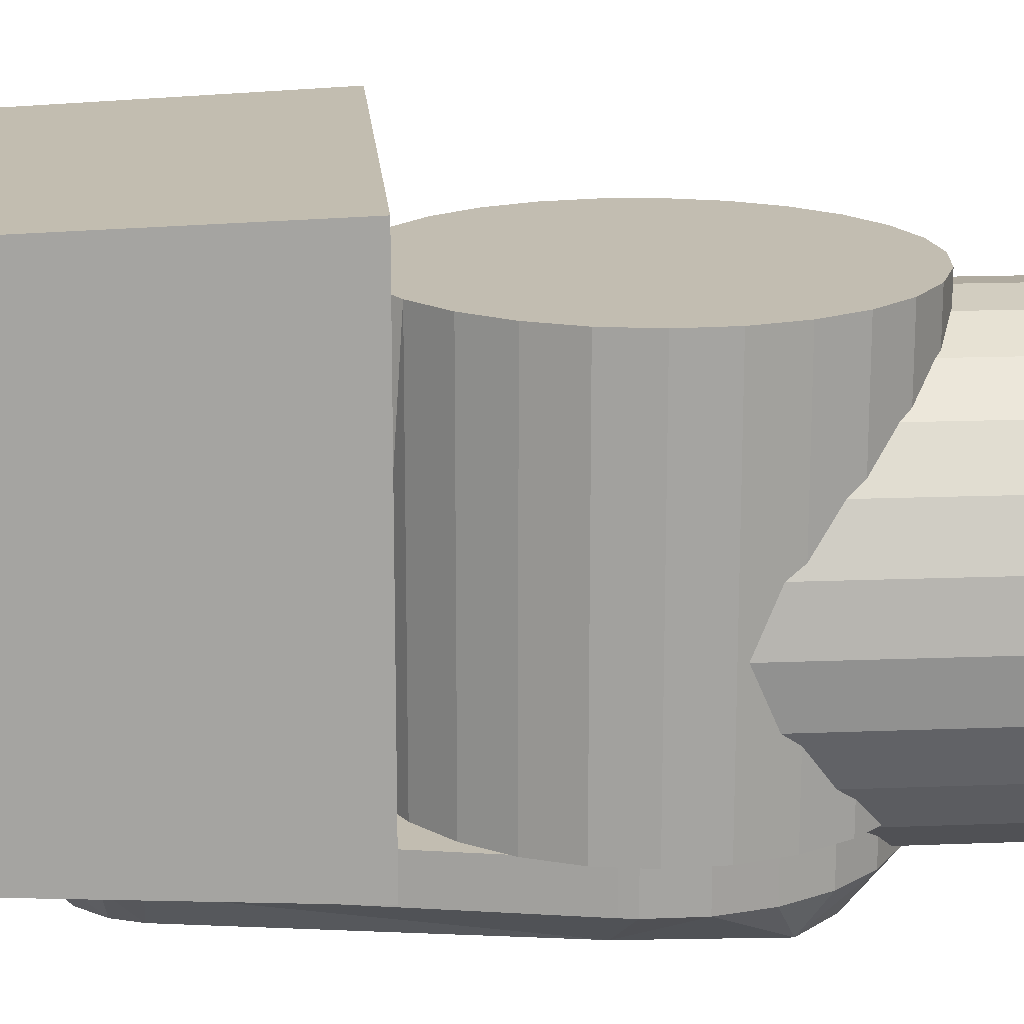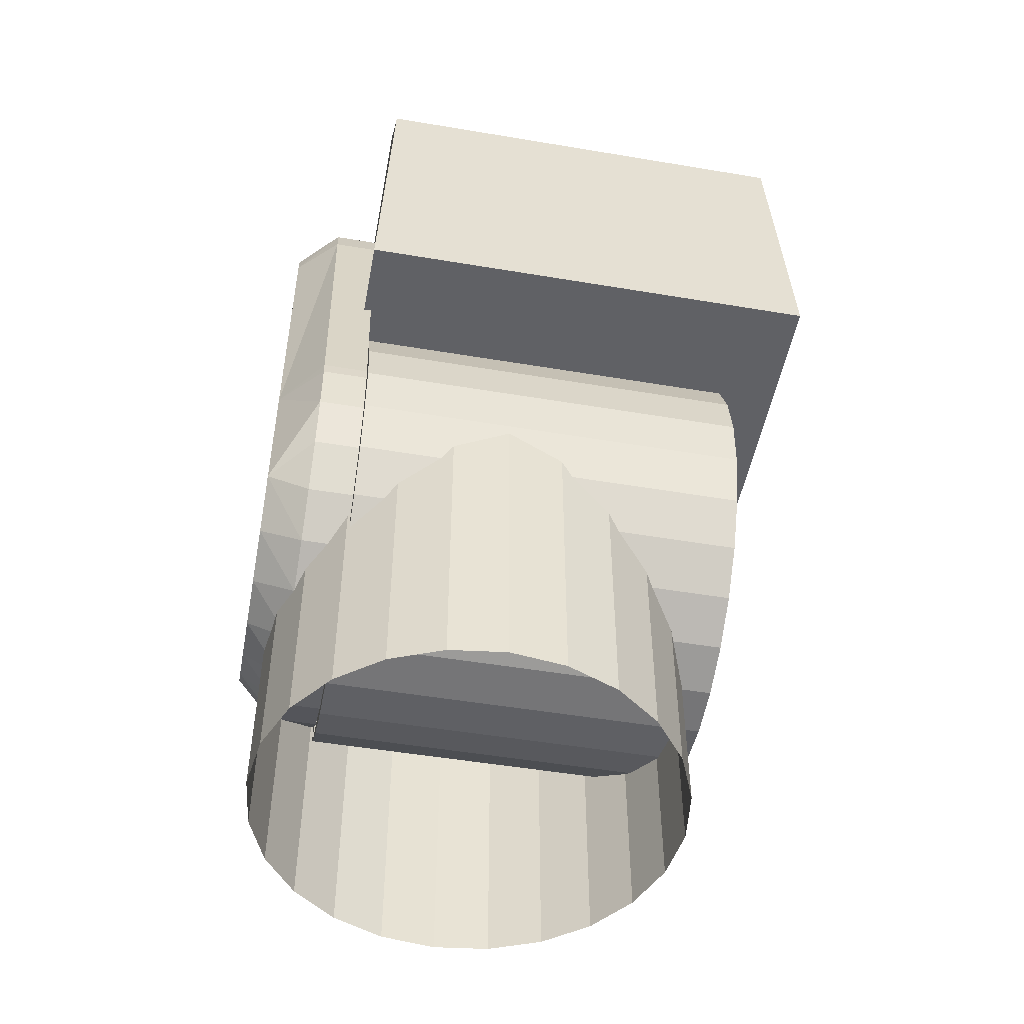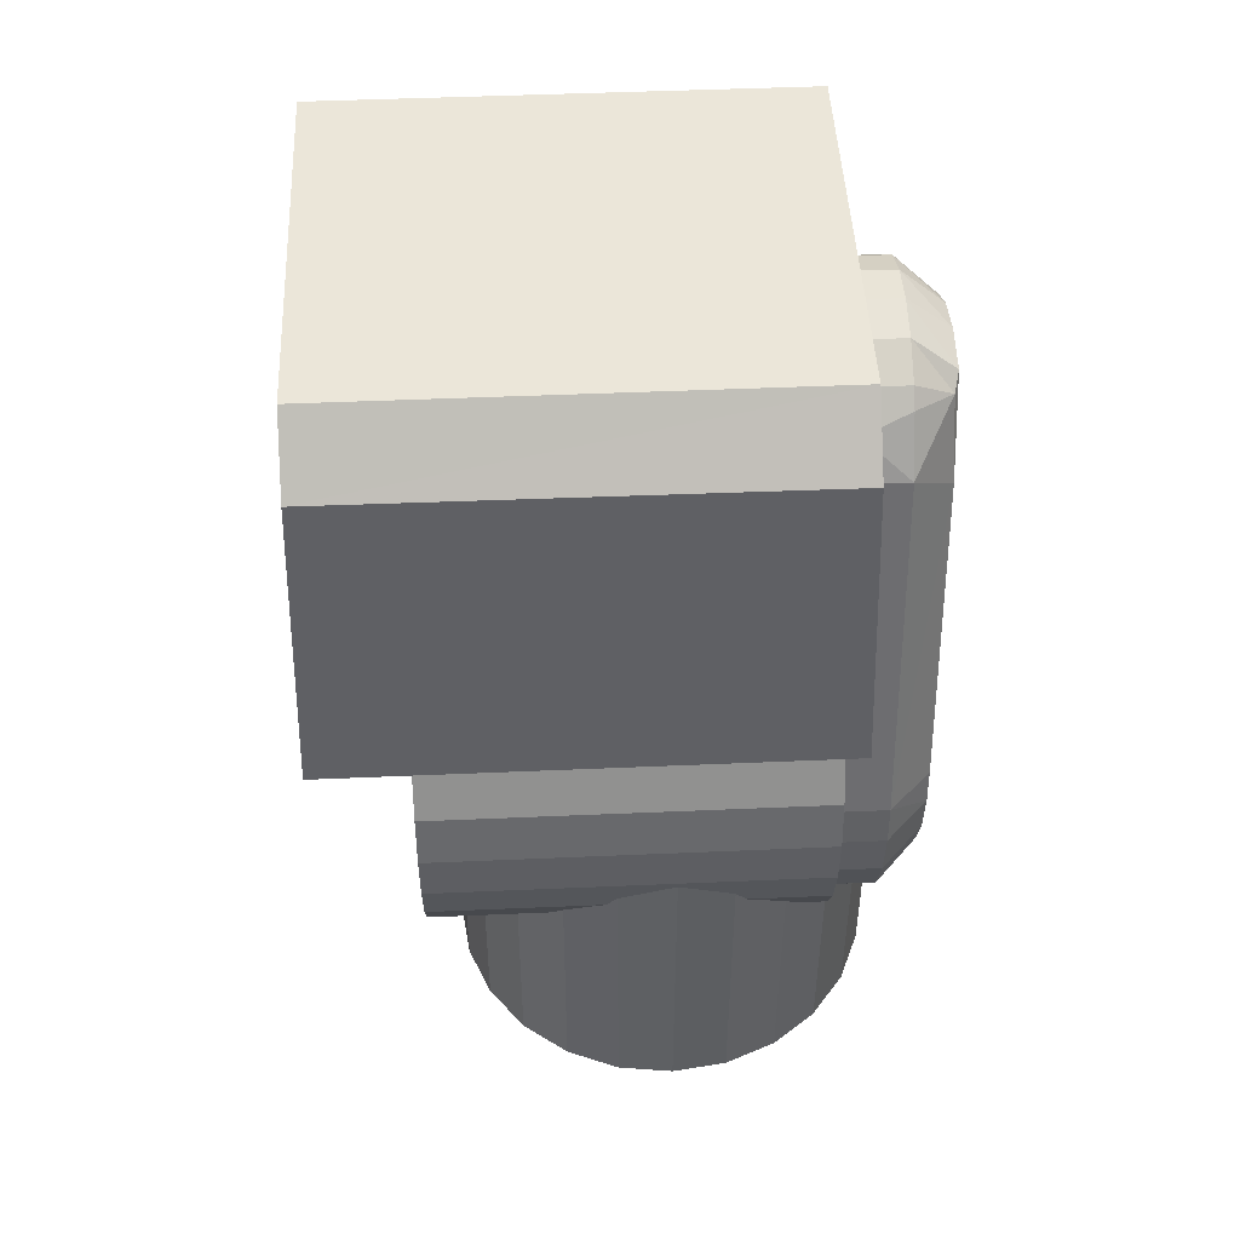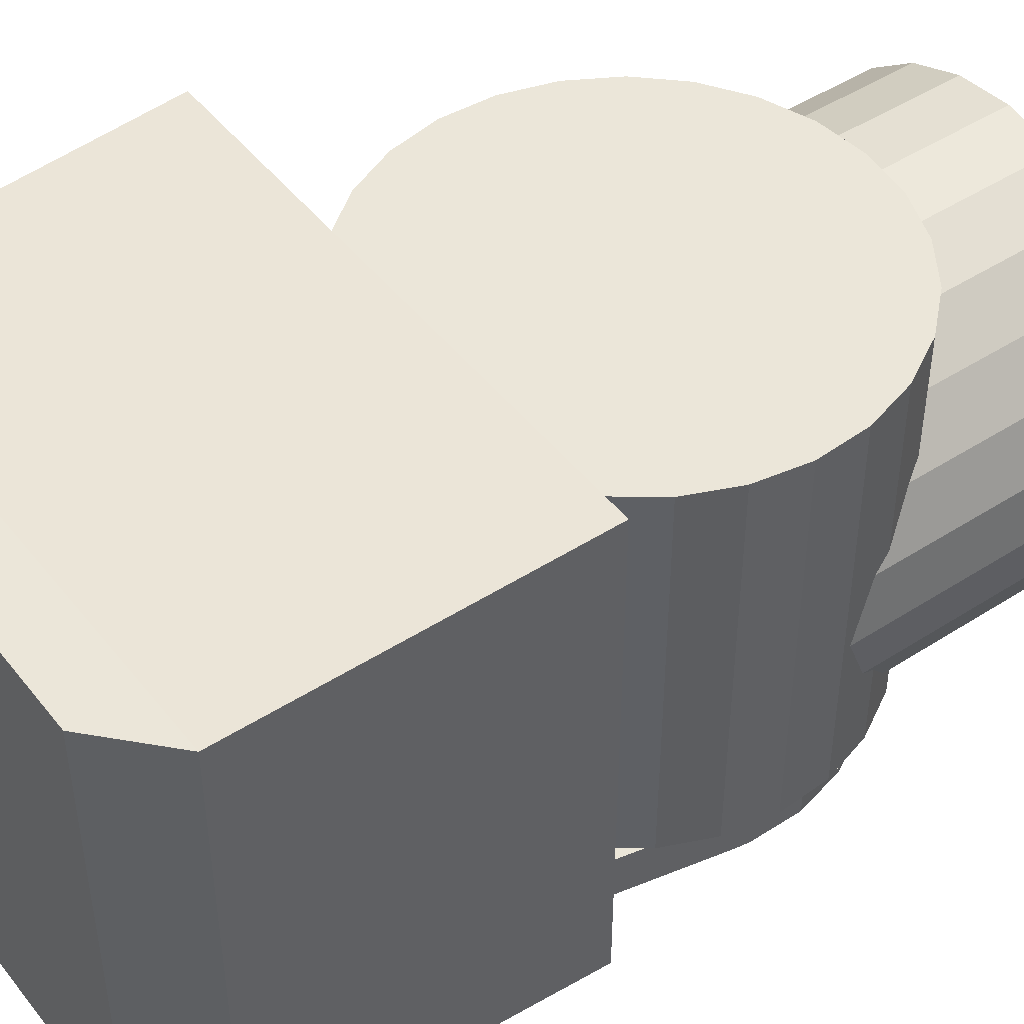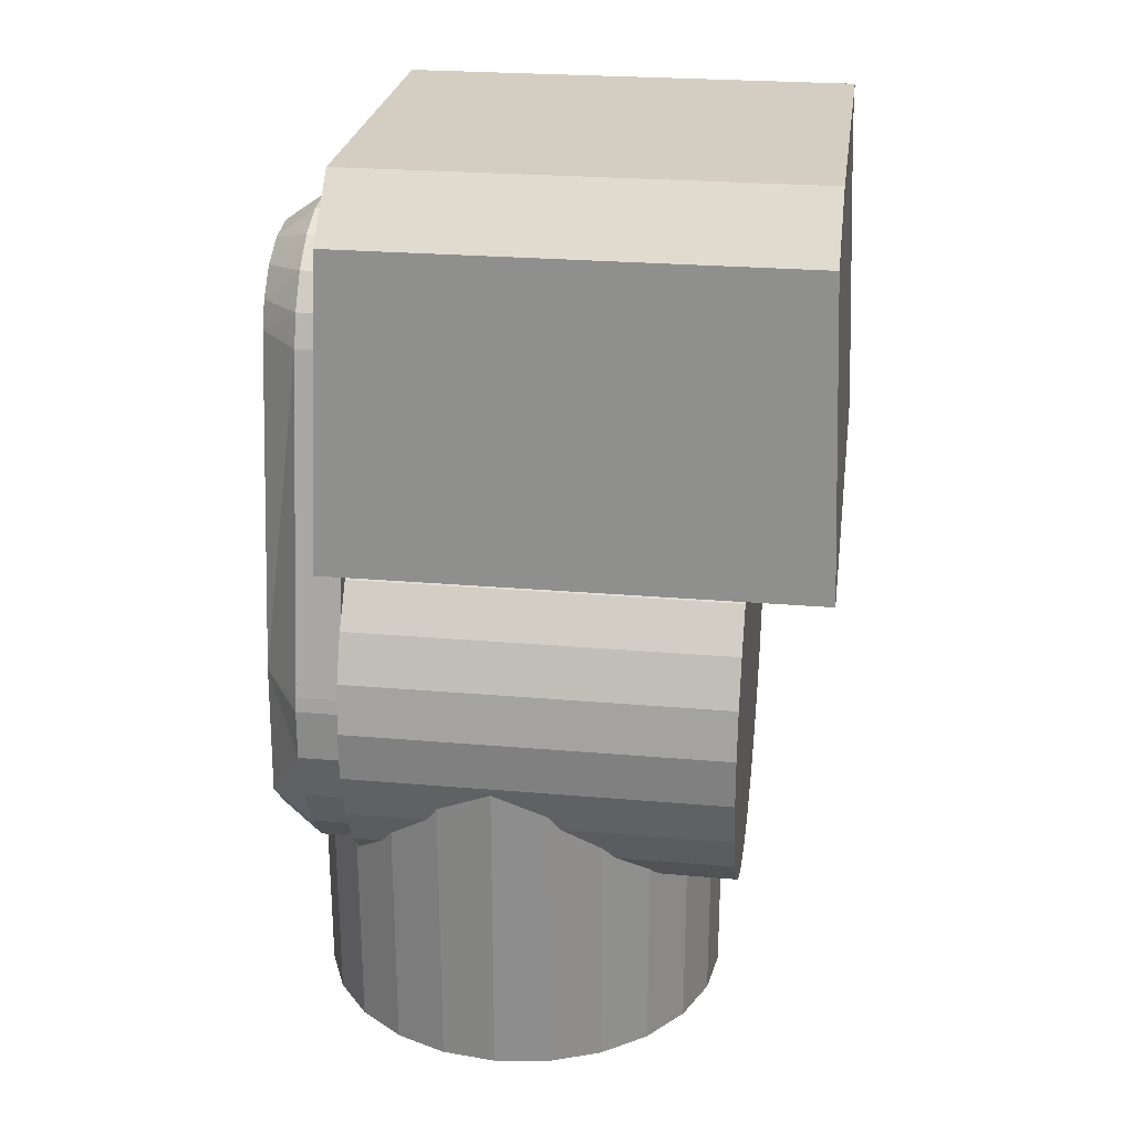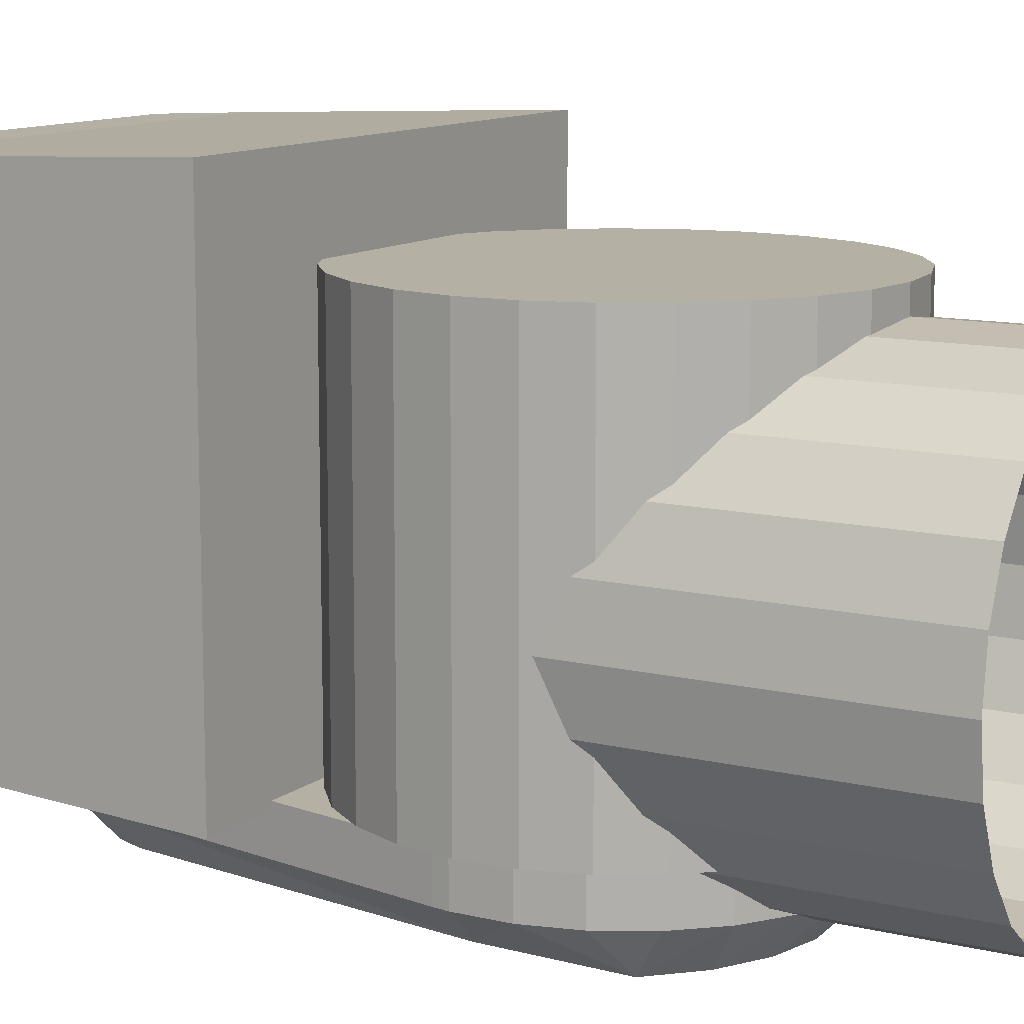
<metadata>
{"format":"obj","ext":"obj","renderer":"f3d","projection":"perspective","resolution":1024,"background":"white","views":[{"elev":17.0,"azim":85.5,"up":"+Y"},{"elev":-49.9,"azim":79.5,"up":"+Z"},{"elev":47.6,"azim":-92.8,"up":"+Z"},{"elev":47.0,"azim":53.9,"up":"+Y"},{"elev":25.3,"azim":97.9,"up":"+Z"},{"elev":11.5,"azim":120.3,"up":"+Y"}]}
</metadata>
<code>
o Shape_IndexedFaceSet_Shape_IndexedFaceSet.077
v -0.01434 -0.025 0.07648
v -0.01675 -0.0325 0.07388
v -0.01901 -0.025 0.07146
v -0.01434 -0.0325 0.07648
v -0.008406 -0.025 0.07991
v -0.008406 -0.0325 0.07991
v -0.001722 -0.025 0.08144
v -0.001722 -0.0325 0.08144
v 0.005115 -0.025 0.08092
v 0.005115 -0.0325 0.08092
v 0.0115 -0.025 0.07842
v 0.0115 -0.0325 0.07842
v 0.01686 -0.025 0.07414
v 0.01686 -0.0325 0.07414
v 0.02072 -0.025 0.06848
v 0.02072 -0.0325 0.06848
v 0.02255 -0.025 0.06302
v 0.02255 -0.0325 0.06302
v -0.02747 -0.0395 0.000698
v -0.02674 -0.0395 0.006782
v 0.02479 -0.0395 0.006782
v -0.02654 -0.0395 -0.007008
v -0.02353 -0.0395 -0.01417
v -0.01886 -0.0395 -0.02037
v -0.01249 -0.0395 -0.02501
v -0.004978 -0.0395 -0.02775
v 0.003166 -0.0395 -0.02832
v 0.01139 -0.0395 -0.02656
v 0.01912 -0.0395 -0.02242
v 0.02578 -0.0395 -0.01588
v 0.03382 -0.0325 0.006782
v 0.03422 -0.0325 0.004324
v 0.03422 -0.0325 -0.004324
v -0.03383 -0.0325 0.006782
v -0.03383 -0.025 0.006782
v -0.02198 -0.025 0.06528
v -0.02198 -0.0325 0.06528
v 0.03382 -0.025 0.006782
v 0.03422 -0.025 0.004324
v 0.03422 -0.025 -0.004324
v 0.03207 -0.025 -0.0127
v 0.03207 -0.0325 -0.0127
v 0.02791 -0.025 -0.02028
v 0.02791 -0.0325 -0.02028
v 0.02199 -0.025 -0.02658
v 0.02199 -0.0325 -0.02658
v 0.01469 -0.025 -0.03122
v 0.01469 -0.0325 -0.03122
v 0.006462 -0.025 -0.03389
v 0.006462 -0.0325 -0.03389
v -0.002169 -0.025 -0.03443
v -0.002169 -0.0325 -0.03443
v -0.01066 -0.025 -0.03281
v -0.01066 -0.0325 -0.03281
v -0.01849 -0.025 -0.02913
v -0.01849 -0.0325 -0.02913
v -0.02515 -0.025 -0.02362
v -0.02515 -0.0325 -0.02362
v -0.03024 -0.025 -0.01662
v -0.03024 -0.0325 -0.01662
v -0.03342 -0.025 -0.00858
v -0.03342 -0.0325 -0.00858
v -0.0345 -0.025 0
v -0.0345 -0.0325 0
v 0.02255 -0.0325 0.06302
v -0.009767 -0.0395 0.07502
v -0.01609 -0.0395 0.0591
v -0.01251 -0.03874 0.07297
v -0.00264 -0.0395 0.07645
v 0.003973 -0.0395 0.07547
v 0.009526 -0.0395 0.07247
v 0.01352 -0.0395 0.06794
v 0.01533 -0.0395 0.06339
g Shape_IndexedFaceSet_Shape_IndexedFaceSet.077_None
f 3 2 1
f 1 2 4
f 1 4 5
f 5 4 6
f 5 6 7
f 7 6 8
f 7 8 9
f 9 8 10
f 9 10 11
f 11 10 12
f 11 12 13
f 13 12 14
f 13 14 15
f 15 14 16
f 15 16 17
f 17 16 18
f 21 20 19
f 21 19 22
f 21 22 23
f 21 23 24
f 21 24 25
f 21 25 26
f 21 26 27
f 21 27 28
f 21 28 29
f 21 29 30
f 21 32 31
f 21 33 32
f 36 35 34
f 36 34 37
f 38 35 36
f 39 21 32
f 39 32 40
f 40 32 33
f 40 33 41
f 41 33 42
f 41 42 43
f 43 42 44
f 43 44 45
f 45 44 46
f 45 46 47
f 47 46 48
f 47 48 49
f 49 48 50
f 49 50 51
f 51 50 52
f 51 52 53
f 53 52 54
f 53 54 55
f 55 54 56
f 55 56 57
f 57 56 58
f 57 58 59
f 59 58 60
f 59 60 61
f 61 60 62
f 61 62 63
f 63 62 64
f 64 34 35
f 64 35 63
f 17 65 31
f 68 67 66
f 66 67 69
f 69 67 70
f 70 67 71
f 72 71 67
f 72 67 73
f 21 73 67
f 20 21 67
f 3 36 37
f 3 37 2
f 65 73 21
f 31 65 21
f 34 20 67
f 37 34 67
f 16 72 73
f 18 16 73
f 14 71 72
f 16 14 72
f 12 70 71
f 14 12 71
f 10 69 70
f 12 10 70
f 8 66 69
f 10 8 69
f 6 68 66
f 8 6 66
f 34 64 19
f 20 34 19
f 19 64 62
f 22 19 62
f 22 62 60
f 23 22 60
f 23 60 58
f 24 23 58
f 24 58 56
f 25 24 56
f 25 56 54
f 26 25 54
f 26 54 52
f 27 26 52
f 27 52 50
f 28 27 50
f 28 50 48
f 29 28 48
f 29 48 46
f 30 29 46
f 30 46 44
f 42 30 44
f 4 2 68
f 39 38 31
f 38 17 31
f 17 21 31
f 39 31 32
f 30 42 33
f 21 30 33
f 6 4 68
f 37 67 68
f 2 37 68
o Shape_IndexedFaceSet.001_Shape_IndexedFaceSet.078
v -3e-06 -0.025 -0.037
v 0.00853 -0.025 -0.036
v -3e-06 0.04 -0.037
g Shape_IndexedFaceSet.001_Shape_IndexedFaceSet.078_None
f 76 75 74
o Shape_IndexedFaceSet.002_Shape_IndexedFaceSet.079
v -0.02379 0.04 -0.02834
v -0.01661 0.04 -0.03306
v -0.008536 0.04 -0.036
v -0.02968 0.04 -0.0221
v -0.03398 0.04 -0.01465
v -0.03644 0.04 -0.006425
v -0.03694 0.04 0.002152
v -0.03545 0.04 0.01061
v -0.03205 0.04 0.0185
v -0.02692 0.04 0.02539
v -0.02033 0.04 0.03091
v -0.01266 0.04 0.03477
v -0.004298 0.04 0.03675
v 0.004292 0.04 0.03675
v 0.01265 0.04 0.03477
v 0.02033 0.04 0.03091
v 0.02691 0.04 0.02539
v 0.03204 0.04 0.0185
v 0.03544 0.04 0.01061
v 0.03693 0.04 0.002152
v 0.03644 0.04 -0.006425
v 0.03397 0.04 -0.01465
v 0.02967 0.04 -0.0221
v 0.02378 0.04 -0.02834
v 0.0166 0.04 -0.03306
v 0.00853 0.04 -0.036
v -3e-06 0.04 -0.037
v 0.02378 -0.025 -0.02834
v 0.0166 -0.025 -0.03306
v 0.00853 -0.025 -0.036
v -0.01661 -0.025 -0.03306
v -0.02379 -0.025 -0.02834
v -0.008536 -0.025 -0.036
v -3e-06 -0.025 -0.037
v 0.02968 -0.025 -0.0221
v 0.03397 -0.025 -0.01465
v 0.03644 -0.025 -0.006425
v 0.03694 -0.025 0.002151
v 0.03544 -0.025 0.01061
v 0.03204 -0.025 0.0185
v 0.02691 -0.025 0.02539
v 0.02033 -0.025 0.03091
v 0.01265 -0.025 0.03477
v -0.02033 -0.025 0.03091
v -0.01266 -0.025 0.03477
v -0.02692 -0.025 0.02539
v -0.03205 -0.025 0.0185
v -0.03545 -0.025 0.01061
v -0.03694 -0.025 0.002152
v -0.03644 -0.025 -0.006425
v -0.03398 -0.025 -0.01465
v -0.02968 -0.025 -0.0221
g Shape_IndexedFaceSet.002_Shape_IndexedFaceSet.079_None
f 79 78 77
f 79 77 80
f 79 80 81
f 79 81 82
f 79 82 83
f 79 83 84
f 79 84 85
f 79 85 86
f 79 86 87
f 79 87 88
f 79 88 89
f 79 89 90
f 79 90 91
f 79 91 92
f 79 92 93
f 79 93 94
f 79 94 95
f 79 95 96
f 79 96 97
f 79 97 98
f 79 98 99
f 79 99 100
f 79 100 101
f 79 101 102
f 79 102 103
f 106 105 104
f 106 108 107
f 106 107 109
f 106 109 110
f 106 103 102
f 106 102 105
f 105 102 101
f 105 101 104
f 104 101 100
f 104 100 111
f 111 100 99
f 111 99 112
f 112 99 98
f 112 98 113
f 113 98 97
f 113 97 114
f 114 97 96
f 114 96 115
f 115 96 95
f 115 95 116
f 116 95 94
f 116 94 117
f 117 94 93
f 117 93 118
f 118 93 92
f 118 92 119
f 121 88 120
f 120 88 87
f 120 87 122
f 122 87 86
f 122 86 123
f 123 86 85
f 123 85 124
f 124 85 84
f 124 84 125
f 125 84 83
f 125 83 126
f 126 83 82
f 126 82 127
f 127 82 81
f 127 81 128
f 128 81 80
f 128 80 108
f 108 80 77
f 108 77 107
f 107 77 78
f 107 78 109
f 109 78 79
f 109 79 110
f 110 79 103
f 118 116 117
f 115 116 118
f 118 114 115
f 118 113 114
f 112 113 118
f 111 112 118
f 104 111 118
f 122 123 124
f 122 124 125
f 122 125 126
f 122 126 127
f 128 122 127
f 108 122 128
o Shape_IndexedFaceSet.003_Shape_IndexedFaceSet.080
v 0.036 0 -0.0614
v 0.03477 -0.009317 -0.0614
v 0.03477 -0.009317 0
v 0.036 0 0
v 0.03118 -0.018 -0.0614
v 0.03118 -0.018 0
v 0.02546 -0.02546 -0.0614
v 0.02546 -0.02546 0
v 0.018 -0.03118 -0.0614
v 0.018 -0.03118 0
v 0.009317 -0.03477 -0.0614
v 0.009317 -0.03477 0
v 0 -0.036 -0.0614
v 0 -0.036 0
v -0.009317 -0.03477 -0.0614
v -0.009317 -0.03477 0
v -0.018 -0.03118 -0.0614
v -0.018 -0.03118 0
v -0.02546 -0.02546 -0.0614
v -0.02546 -0.02546 0
v -0.03118 -0.018 -0.0614
v -0.03118 -0.018 0
v -0.03477 -0.009318 -0.0614
v -0.03477 -0.009318 0
v -0.036 -0 -0.0614
v -0.036 -0 0
v -0.03477 0.009317 -0.0614
v -0.03477 0.009317 0
v -0.03118 0.018 -0.0614
v -0.03118 0.018 0
v -0.02546 0.02546 -0.0614
v -0.02546 0.02546 0
v -0.018 0.03118 -0.0614
v -0.018 0.03118 0
v -0.009318 0.03477 -0.0614
v -0.009318 0.03477 0
v -0 0.036 -0.0614
v -0 0.036 0
v 0.009317 0.03477 -0.0614
v 0.009317 0.03477 0
v 0.018 0.03118 -0.0614
v 0.018 0.03118 0
v 0.02546 0.02546 -0.0614
v 0.02546 0.02546 0
v 0.03118 0.018 -0.0614
v 0.03118 0.018 0
v 0.03477 0.009318 -0.0614
v 0.03477 0.009318 0
g Shape_IndexedFaceSet.003_Shape_IndexedFaceSet.080_None
f 131 130 129
f 131 129 132
f 134 133 130
f 134 130 131
f 136 135 133
f 136 133 134
f 138 137 135
f 138 135 136
f 140 139 137
f 140 137 138
f 142 141 139
f 142 139 140
f 144 143 141
f 144 141 142
f 146 145 143
f 146 143 144
f 148 147 145
f 148 145 146
f 150 149 147
f 150 147 148
f 152 151 149
f 152 149 150
f 154 153 151
f 154 151 152
f 156 155 153
f 156 153 154
f 158 157 155
f 158 155 156
f 160 159 157
f 160 157 158
f 162 161 159
f 162 159 160
f 164 163 161
f 164 161 162
f 166 165 163
f 166 163 164
f 168 167 165
f 168 165 166
f 170 169 167
f 170 167 168
f 172 171 169
f 172 169 170
f 174 173 171
f 174 171 172
f 176 175 173
f 176 173 174
f 132 129 175
f 132 175 176
o Shape_IndexedFaceSet.004_Shape_IndexedFaceSet.081
v 0.03382 -0.025 0.006782
v 0.02255 -0.025 0.06302
v -0.02255 -0.025 0.06302
g Shape_IndexedFaceSet.004_Shape_IndexedFaceSet.081_None
f 179 178 177
o Shape_IndexedFaceSet.005_Shape_IndexedFaceSet.082
v -0.04265 0.05211 0.08525
v -0.03376 0.05211 0.09462
v -0.03376 -0.02411 0.09462
v -0.04283 -0.02411 0.08515
g Shape_IndexedFaceSet.005_Shape_IndexedFaceSet.082_None
f 182 181 180
f 182 180 183
o Shape_IndexedFaceSet.006_Shape_IndexedFaceSet.083
v -0.03376 -0.02411 0.09462
v -0.03376 0.05211 0.09462
v 0.03002 0.05211 0.09462
v 0.03005 -0.02411 0.09462
v -0.04475 0.05426 0.03312
v -0.04475 -0.02626 0.03312
v 0.04197 -0.02626 0.03312
v 0.04197 0.05426 0.03312
v 0.04023 -0.02411 0.0852
v 0.04023 0.05211 0.0852
v -0.04265 0.05211 0.08525
v -0.04283 -0.02411 0.08515
v -0.04265 0.05211 0.08525
v -0.04475 0.05426 0.03312
v 0.04197 0.05426 0.03312
v 0.04023 0.05211 0.0852
v 0.04018 -0.02411 0.08515
v 0.04197 -0.02626 0.03312
v -0.04475 -0.02626 0.03312
v -0.04283 -0.02411 0.08515
v -0.0337 0.05211 0.09462
v 0.03005 0.05211 0.09462
v 0.03002 -0.02411 0.09462
v -0.03376 -0.02411 0.09462
g Shape_IndexedFaceSet.006_Shape_IndexedFaceSet.083_None
f 186 185 184
f 186 184 187
f 190 189 188
f 190 188 191
f 193 192 190
f 193 190 191
f 195 194 188
f 195 188 189
f 198 197 196
f 198 196 199
f 202 201 200
f 202 200 203
f 186 187 192
f 186 192 193
f 199 196 204
f 199 204 205
f 203 200 206
f 203 206 207

</code>
